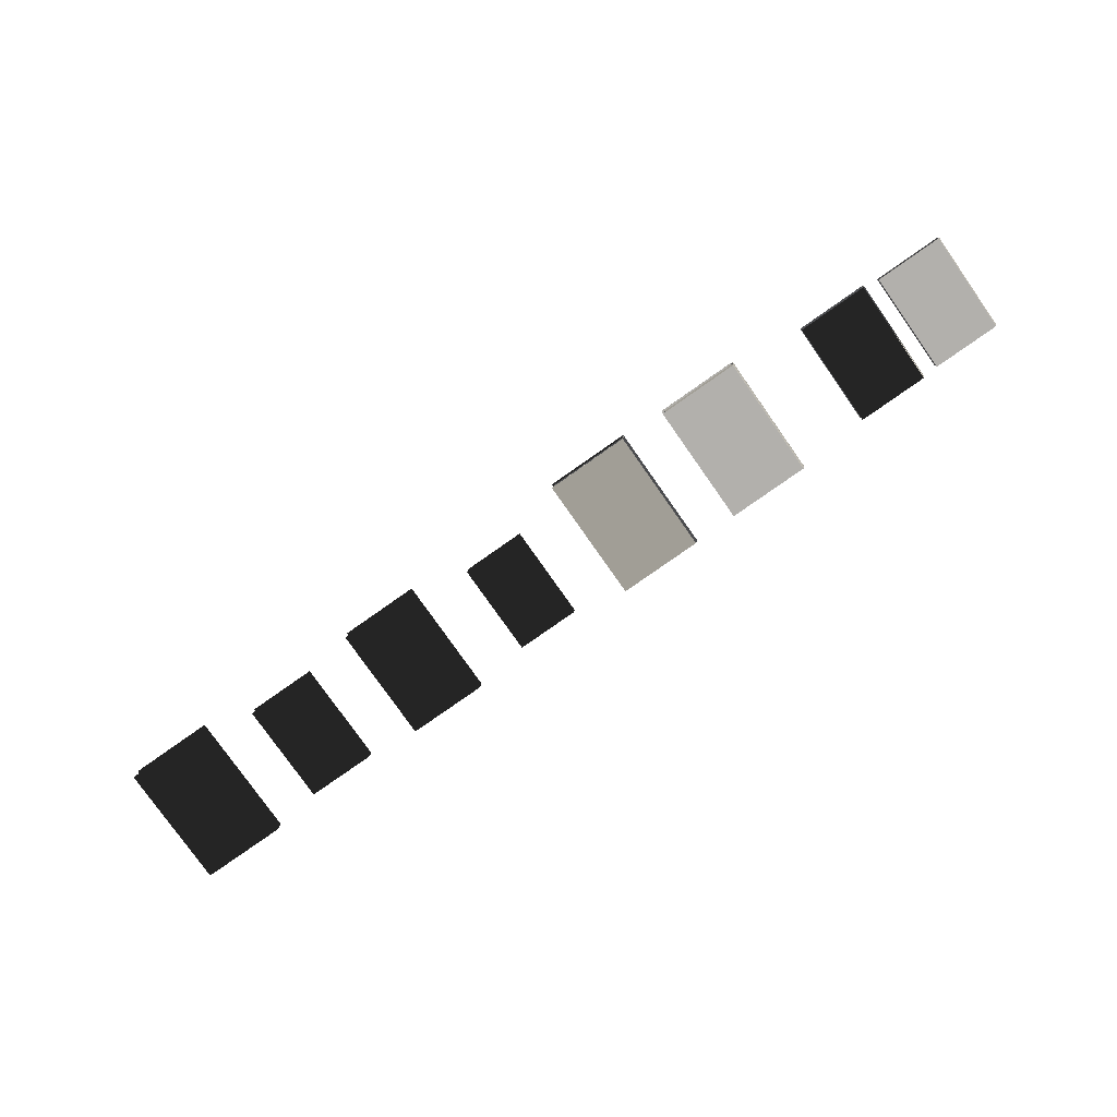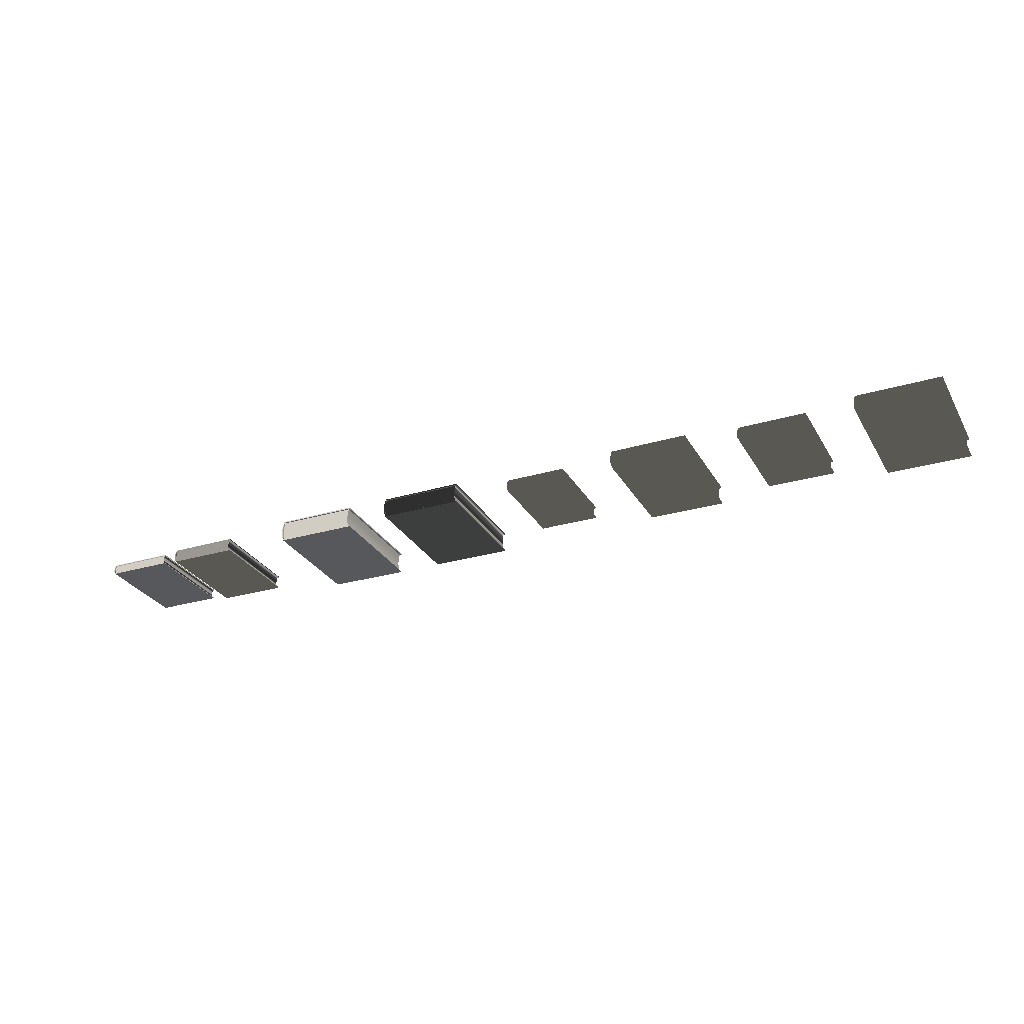
<metadata>
{"format":"obj","ext":"obj","renderer":"f3d","projection":"perspective","resolution":1024,"background":"white","views":[{"elev":-78.7,"azim":-144.9,"up":"+Z"},{"elev":-28.1,"azim":24.2,"up":"+Z"}]}
</metadata>
<code>
v  -94.33 -7.754 0.3152
v  -109.8 -7.754 0.3152
v  -94.33 15.51 0.3152
v  -109.8 15.51 0.3152
v  -94.33 -7.754 -1.867
v  -109.8 -7.754 -1.867
v  -94.33 15.51 -1.867
v  -109.8 15.51 -1.867
v  -110 -7.754 -0.2302
v  -110.1 -7.754 -0.7757
v  -110 -7.754 -1.321
v  -94.52 -7.754 -1.321
v  -94.58 -7.754 -0.7757
v  -94.52 -7.754 -0.2302
v  -110 15.51 -0.2302
v  -110.1 15.51 -0.7757
v  -110 15.51 -1.321
v  -94.52 15.51 -0.2302
v  -94.58 15.51 -0.7757
v  -94.52 15.51 -1.321
v  -94.02 -8.029 0.3152
v  -94.02 15.78 0.3152
v  -109.8 15.78 0.3152
v  -110 15.78 -0.2302
v  -110.1 15.78 -0.7757
v  -110 15.78 -1.321
v  -109.8 15.78 -1.867
v  -94.02 15.78 -1.867
v  -94.02 -8.029 -1.867
v  -109.8 -8.029 -1.867
v  -110 -8.029 -1.321
v  -110.1 -8.029 -0.7757
v  -110 -8.029 -0.2302
v  -109.8 -8.029 0.3152
v  -94.02 -8.029 0.4593
v  -94.02 15.78 0.4593
v  -109.9 15.78 0.4301
v  -110.2 15.78 -0.2046
v  -110.3 15.78 -0.7757
v  -110.2 15.78 -1.347
v  -109.9 15.78 -1.981
v  -94.02 15.78 -2.011
v  -94.02 -8.029 -2.011
v  -109.9 -8.029 -1.981
v  -110.2 -8.029 -1.347
v  -110.3 -8.029 -0.7757
v  -110.2 -8.029 -0.2046
v  -109.9 -8.029 0.4301
g book_noname_1
f -12 -1 -14 -13
f -8 -7 -6 -5
f -35 -40 -39 -36
f -2 -11 -10 -3
f -34 -31 -30 -33
f -31 -35 -36 -30
f -37 -38 -43 -44
f -36 -39 -38 -37
f -40 -35 -48 -47
f -4 -9 -8 -5
f -3 -10 -9 -4
f -11 -2 -1 -12
f -32 -29 -42 -41
f -33 -30 -29 -32
f -31 -34 -45 -46
f -29 -37 -44 -42
f -30 -36 -37 -29
f -35 -31 -46 -48
f -27 -28 -48 -46
f -26 -27 -46 -45
f -25 -26 -45 -34
f -24 -25 -34 -33
f -23 -24 -33 -32
f -22 -23 -32 -41
f -21 -22 -41 -42
f -20 -21 -42 -44
f -19 -20 -44 -43
f -18 -19 -43 -38
f -17 -18 -38 -39
f -16 -17 -39 -40
f -15 -16 -40 -47
f -28 -15 -47 -48
f -13 -14 -28 -27
f -12 -13 -27 -26
f -11 -12 -26 -25
f -10 -11 -25 -24
f -9 -10 -24 -23
f -8 -9 -23 -22
f -7 -8 -22 -21
f -6 -7 -21 -20
f -5 -6 -20 -19
f -4 -5 -19 -18
f -3 -4 -18 -17
f -2 -3 -17 -16
f -1 -2 -16 -15
f -14 -1 -15 -28
v  -74 -8.085 0.5528
v  -90.1 -8.085 0.5528
v  -74 16.17 0.5528
v  -90.1 16.17 0.5528
v  -74 -8.085 -2.342
v  -90.1 -8.085 -2.342
v  -74 16.17 -2.342
v  -90.1 16.17 -2.342
v  -90.35 -8.085 -0.1708
v  -90.42 -8.085 -0.8945
v  -90.35 -8.085 -1.618
v  -74.19 -8.085 -1.618
v  -74.26 -8.085 -0.8945
v  -74.19 -8.085 -0.1708
v  -90.35 16.17 -0.1708
v  -90.42 16.17 -0.8945
v  -90.35 16.17 -1.618
v  -74.19 16.17 -0.1708
v  -74.26 16.17 -0.8945
v  -74.19 16.17 -1.618
v  -73.68 -8.372 0.5528
v  -73.68 16.46 0.5528
v  -90.1 16.46 0.5528
v  -90.35 16.46 -0.1708
v  -90.42 16.46 -0.8945
v  -90.35 16.46 -1.618
v  -90.1 16.46 -2.342
v  -73.68 16.46 -2.342
v  -73.68 -8.372 -2.342
v  -90.1 -8.372 -2.342
v  -90.35 -8.372 -1.618
v  -90.42 -8.372 -0.8945
v  -90.35 -8.372 -0.1708
v  -90.1 -8.372 0.5528
v  -73.68 -8.372 0.7441
v  -73.68 16.46 0.7441
v  -90.23 16.46 0.7052
v  -90.56 16.46 -0.1369
v  -90.63 16.46 -0.8945
v  -90.56 16.46 -1.652
v  -90.23 16.46 -2.494
v  -73.68 16.46 -2.533
v  -73.68 -8.372 -2.533
v  -90.23 -8.372 -2.494
v  -90.56 -8.372 -1.652
v  -90.63 -8.372 -0.8945
v  -90.56 -8.372 -0.1369
v  -90.23 -8.372 0.7052
g book_noname_2
f -12 -1 -14 -13
f -8 -7 -6 -5
f -35 -40 -39 -36
f -2 -11 -10 -3
f -34 -31 -30 -33
f -31 -35 -36 -30
f -37 -38 -43 -44
f -36 -39 -38 -37
f -40 -35 -48 -47
f -4 -9 -8 -5
f -3 -10 -9 -4
f -11 -2 -1 -12
f -32 -29 -42 -41
f -33 -30 -29 -32
f -31 -34 -45 -46
f -29 -37 -44 -42
f -30 -36 -37 -29
f -35 -31 -46 -48
f -27 -28 -48 -46
f -26 -27 -46 -45
f -25 -26 -45 -34
f -24 -25 -34 -33
f -23 -24 -33 -32
f -22 -23 -32 -41
f -21 -22 -41 -42
f -20 -21 -42 -44
f -19 -20 -44 -43
f -18 -19 -43 -38
f -17 -18 -38 -39
f -16 -17 -39 -40
f -15 -16 -40 -47
f -28 -15 -47 -48
f -13 -14 -28 -27
f -12 -13 -27 -26
f -11 -12 -26 -25
f -10 -11 -25 -24
f -9 -10 -24 -23
f -8 -9 -23 -22
f -7 -8 -22 -21
f -6 -7 -21 -20
f -5 -6 -20 -19
f -4 -5 -19 -18
f -3 -4 -18 -17
f -2 -3 -17 -16
f -1 -2 -16 -15
f -14 -1 -15 -28
v  -37.75 -9.341 1.186
v  -56.35 -9.341 1.186
v  -37.75 18.68 1.186
v  -56.35 18.68 1.186
v  -37.75 -9.341 -3.608
v  -56.35 -9.341 -3.608
v  -37.75 18.68 -3.608
v  -56.35 18.68 -3.608
v  -56.64 -9.341 -0.01258
v  -56.72 -9.341 -1.211
v  -56.64 -9.341 -2.409
v  -37.97 -9.341 -2.409
v  -38.05 -9.341 -1.211
v  -37.97 -9.341 -0.01258
v  -56.64 18.68 -0.01258
v  -56.72 18.68 -1.211
v  -56.64 18.68 -2.409
v  -37.97 18.68 -0.01258
v  -38.05 18.68 -1.211
v  -37.97 18.68 -2.409
v  -37.38 -9.672 1.186
v  -37.38 19.01 1.186
v  -56.35 19.01 1.186
v  -56.64 19.01 -0.01258
v  -56.72 19.01 -1.211
v  -56.64 19.01 -2.409
v  -56.35 19.01 -3.608
v  -37.38 19.01 -3.608
v  -37.38 -9.672 -3.608
v  -56.35 -9.672 -3.608
v  -56.64 -9.672 -2.409
v  -56.72 -9.672 -1.211
v  -56.64 -9.672 -0.01258
v  -56.35 -9.672 1.186
v  -37.38 -9.672 1.503
v  -37.38 19.01 1.503
v  -56.49 19.01 1.438
v  -56.88 19.01 0.04367
v  -56.96 19.01 -1.211
v  -56.88 19.01 -2.466
v  -56.49 19.01 -3.86
v  -37.38 19.01 -3.925
v  -37.38 -9.672 -3.925
v  -56.49 -9.672 -3.86
v  -56.88 -9.672 -2.466
v  -56.96 -9.672 -1.211
v  -56.88 -9.672 0.04367
v  -56.49 -9.672 1.438
g book_noname_3
f -12 -1 -14 -13
f -8 -7 -6 -5
f -35 -40 -39 -36
f -2 -11 -10 -3
f -34 -31 -30 -33
f -31 -35 -36 -30
f -37 -38 -43 -44
f -36 -39 -38 -37
f -40 -35 -48 -47
f -4 -9 -8 -5
f -3 -10 -9 -4
f -11 -2 -1 -12
f -32 -29 -42 -41
f -33 -30 -29 -32
f -31 -34 -45 -46
f -29 -37 -44 -42
f -30 -36 -37 -29
f -35 -31 -46 -48
f -27 -28 -48 -46
f -26 -27 -46 -45
f -25 -26 -45 -34
f -24 -25 -34 -33
f -23 -24 -33 -32
f -22 -23 -32 -41
f -21 -22 -41 -42
f -20 -21 -42 -44
f -19 -20 -44 -43
f -18 -19 -43 -38
f -17 -18 -38 -39
f -16 -17 -39 -40
f -15 -16 -40 -47
f -28 -15 -47 -48
f -13 -14 -28 -27
f -12 -13 -27 -26
f -11 -12 -26 -25
f -10 -11 -25 -24
f -9 -10 -24 -23
f -8 -9 -23 -22
f -7 -8 -22 -21
f -6 -7 -21 -20
f -5 -6 -20 -19
f -4 -5 -19 -18
f -3 -4 -18 -17
f -2 -3 -17 -16
f -1 -2 -16 -15
f -14 -1 -15 -28
v  -7.487 -9.602 1.05
v  -26.61 -9.602 1.05
v  -7.487 19.2 1.05
v  -26.61 19.2 1.05
v  -7.487 -9.602 -3.337
v  -26.61 -9.602 -3.337
v  -7.487 19.2 -3.337
v  -26.61 19.2 -3.337
v  -26.91 -9.602 -0.04648
v  -26.99 -9.602 -1.143
v  -26.91 -9.602 -2.24
v  -7.72 -9.602 -2.24
v  -7.803 -9.602 -1.143
v  -7.72 -9.602 -0.04647
v  -26.91 19.2 -0.04648
v  -26.99 19.2 -1.143
v  -26.91 19.2 -2.24
v  -7.72 19.2 -0.04647
v  -7.803 19.2 -1.143
v  -7.72 19.2 -2.24
v  -7.11 -9.942 1.05
v  -7.11 19.54 1.05
v  -26.61 19.54 1.05
v  -26.91 19.54 -0.04648
v  -26.99 19.54 -1.143
v  -26.91 19.54 -2.24
v  -26.61 19.54 -3.337
v  -7.11 19.54 -3.337
v  -7.11 -9.942 -3.337
v  -26.61 -9.942 -3.337
v  -26.91 -9.942 -2.24
v  -26.99 -9.942 -1.143
v  -26.91 -9.942 -0.04648
v  -26.61 -9.942 1.05
v  -7.11 -9.942 1.34
v  -7.11 19.54 1.34
v  -26.76 19.54 1.281
v  -27.16 19.54 0.005003
v  -27.24 19.54 -1.143
v  -27.16 19.54 -2.291
v  -26.76 19.54 -3.568
v  -7.11 19.54 -3.626
v  -7.11 -9.942 -3.626
v  -26.76 -9.942 -3.568
v  -27.16 -9.942 -2.291
v  -27.24 -9.942 -1.143
v  -27.16 -9.942 0.005003
v  -26.76 -9.942 1.281
g book_noname_4
f -12 -1 -14 -13
f -8 -7 -6 -5
f -35 -40 -39 -36
f -2 -11 -10 -3
f -34 -31 -30 -33
f -31 -35 -36 -30
f -37 -38 -43 -44
f -36 -39 -38 -37
f -40 -35 -48 -47
f -4 -9 -8 -5
f -3 -10 -9 -4
f -11 -2 -1 -12
f -32 -29 -42 -41
f -33 -30 -29 -32
f -31 -34 -45 -46
f -29 -37 -44 -42
f -30 -36 -37 -29
f -35 -31 -46 -48
f -27 -28 -48 -46
f -26 -27 -46 -45
f -25 -26 -45 -34
f -24 -25 -34 -33
f -23 -24 -33 -32
f -22 -23 -32 -41
f -21 -22 -41 -42
f -20 -21 -42 -44
f -19 -20 -44 -43
f -18 -19 -43 -38
f -17 -18 -38 -39
f -16 -17 -39 -40
f -15 -16 -40 -47
f -28 -15 -47 -48
f -13 -14 -28 -27
f -12 -13 -27 -26
f -11 -12 -26 -25
f -10 -11 -25 -24
f -9 -10 -24 -23
f -8 -9 -23 -22
f -7 -8 -22 -21
f -6 -7 -21 -20
f -5 -6 -20 -19
f -4 -5 -19 -18
f -3 -4 -18 -17
f -2 -3 -17 -16
f -1 -2 -16 -15
f -14 -1 -15 -28
v  20.06 -7.142 0.4402
v  5.84 -7.142 0.4402
v  20.06 14.28 0.4402
v  5.84 14.28 0.4402
v  20.06 -7.142 -2.117
v  5.84 -7.142 -2.117
v  20.06 14.28 -2.117
v  5.84 14.28 -2.117
v  5.614 -7.142 -0.199
v  5.556 -7.142 -0.8382
v  5.614 -7.142 -1.477
v  19.89 -7.142 -1.477
v  19.83 -7.142 -0.8382
v  19.89 -7.142 -0.199
v  5.614 14.28 -0.199
v  5.556 14.28 -0.8382
v  5.614 14.28 -1.477
v  19.89 14.28 -0.199
v  19.83 14.28 -0.8382
v  19.89 14.28 -1.477
v  20.34 -7.396 0.4402
v  20.34 14.54 0.4402
v  5.84 14.54 0.4402
v  5.614 14.54 -0.199
v  5.556 14.54 -0.8382
v  5.614 14.54 -1.477
v  5.84 14.54 -2.117
v  20.34 14.54 -2.117
v  20.34 -7.396 -2.117
v  5.84 -7.396 -2.117
v  5.614 -7.396 -1.477
v  5.556 -7.396 -0.8382
v  5.614 -7.396 -0.199
v  5.84 -7.396 0.4402
v  20.34 -7.396 0.6092
v  20.34 14.54 0.6092
v  5.727 14.54 0.5749
v  5.43 14.54 -0.169
v  5.369 14.54 -0.8382
v  5.43 14.54 -1.507
v  5.727 14.54 -2.251
v  20.34 14.54 -2.286
v  20.34 -7.396 -2.286
v  5.727 -7.396 -2.251
v  5.43 -7.396 -1.507
v  5.369 -7.396 -0.8382
v  5.43 -7.396 -0.169
v  5.727 -7.396 0.5749
g book_noname_5
f -12 -1 -14 -13
f -8 -7 -6 -5
f -35 -40 -39 -36
f -2 -11 -10 -3
f -34 -31 -30 -33
f -31 -35 -36 -30
f -37 -38 -43 -44
f -36 -39 -38 -37
f -40 -35 -48 -47
f -4 -9 -8 -5
f -3 -10 -9 -4
f -11 -2 -1 -12
f -32 -29 -42 -41
f -33 -30 -29 -32
f -31 -34 -45 -46
f -29 -37 -44 -42
f -30 -36 -37 -29
f -35 -31 -46 -48
f -27 -28 -48 -46
f -26 -27 -46 -45
f -25 -26 -45 -34
f -24 -25 -34 -33
f -23 -24 -33 -32
f -22 -23 -32 -41
f -21 -22 -41 -42
f -20 -21 -42 -44
f -19 -20 -44 -43
f -18 -19 -43 -38
f -17 -18 -38 -39
f -16 -17 -39 -40
f -15 -16 -40 -47
f -28 -15 -47 -48
f -13 -14 -28 -27
f -12 -13 -27 -26
f -11 -12 -26 -25
f -10 -11 -25 -24
f -9 -10 -24 -23
f -8 -9 -23 -22
f -7 -8 -22 -21
f -6 -7 -21 -20
f -5 -6 -20 -19
f -4 -5 -19 -18
f -3 -4 -18 -17
f -2 -3 -17 -16
f -1 -2 -16 -15
f -14 -1 -15 -28
v  51.91 -8.994 0.9419
v  34 -8.994 0.9419
v  51.91 17.99 0.9419
v  34 17.99 0.9419
v  51.91 -8.994 -3.12
v  34 -8.994 -3.12
v  51.91 17.99 -3.12
v  34 17.99 -3.12
v  33.71 -8.994 -0.07356
v  33.64 -8.994 -1.089
v  33.71 -8.994 -2.104
v  51.69 -8.994 -2.104
v  51.61 -8.994 -1.089
v  51.69 -8.994 -0.07356
v  33.71 17.99 -0.07356
v  33.64 17.99 -1.089
v  33.71 17.99 -2.104
v  51.69 17.99 -0.07356
v  51.61 17.99 -1.089
v  51.69 17.99 -2.104
v  52.26 -9.313 0.9419
v  52.26 18.31 0.9419
v  34 18.31 0.9419
v  33.71 18.31 -0.07356
v  33.64 18.31 -1.089
v  33.71 18.31 -2.104
v  34 18.31 -3.12
v  52.26 18.31 -3.12
v  52.26 -9.313 -3.12
v  34 -9.313 -3.12
v  33.71 -9.313 -2.104
v  33.64 -9.313 -1.089
v  33.71 -9.313 -0.07356
v  34 -9.313 0.9419
v  52.26 -9.313 1.21
v  52.26 18.31 1.21
v  33.86 18.31 1.156
v  33.48 18.31 -0.02589
v  33.4 18.31 -1.089
v  33.48 18.31 -2.152
v  33.86 18.31 -3.334
v  52.26 18.31 -3.388
v  52.26 -9.313 -3.388
v  33.86 -9.313 -3.334
v  33.48 -9.313 -2.152
v  33.4 -9.313 -1.089
v  33.48 -9.313 -0.02589
v  33.86 -9.313 1.156
g book_noname_6
f -12 -1 -14 -13
f -8 -7 -6 -5
f -35 -40 -39 -36
f -2 -11 -10 -3
f -34 -31 -30 -33
f -31 -35 -36 -30
f -37 -38 -43 -44
f -36 -39 -38 -37
f -40 -35 -48 -47
f -4 -9 -8 -5
f -3 -10 -9 -4
f -11 -2 -1 -12
f -32 -29 -42 -41
f -33 -30 -29 -32
f -31 -34 -45 -46
f -29 -37 -44 -42
f -30 -36 -37 -29
f -35 -31 -46 -48
f -27 -28 -48 -46
f -26 -27 -46 -45
f -25 -26 -45 -34
f -24 -25 -34 -33
f -23 -24 -33 -32
f -22 -23 -32 -41
f -21 -22 -41 -42
f -20 -21 -42 -44
f -19 -20 -44 -43
f -18 -19 -43 -38
f -17 -18 -38 -39
f -16 -17 -39 -40
f -15 -16 -40 -47
f -28 -15 -47 -48
f -13 -14 -28 -27
f -12 -13 -27 -26
f -11 -12 -26 -25
f -10 -11 -25 -24
f -9 -10 -24 -23
f -8 -9 -23 -22
f -7 -8 -22 -21
f -6 -7 -21 -20
f -5 -6 -20 -19
f -4 -5 -19 -18
f -3 -4 -18 -17
f -2 -3 -17 -16
f -1 -2 -16 -15
f -14 -1 -15 -28
v  80.82 -7.899 0.5969
v  65.09 -7.899 0.5969
v  80.82 15.8 0.5969
v  65.09 15.8 0.5969
v  80.82 -7.899 -2.43
v  65.09 -7.899 -2.43
v  80.82 15.8 -2.43
v  65.09 15.8 -2.43
v  64.84 -7.899 -0.1598
v  64.77 -7.899 -0.9165
v  64.84 -7.899 -1.673
v  80.62 -7.899 -1.673
v  80.56 -7.899 -0.9165
v  80.62 -7.899 -0.1598
v  64.84 15.8 -0.1598
v  64.77 15.8 -0.9165
v  64.84 15.8 -1.673
v  80.62 15.8 -0.1598
v  80.56 15.8 -0.9165
v  80.62 15.8 -1.673
v  81.13 -8.179 0.5969
v  81.13 16.08 0.5969
v  65.09 16.08 0.5969
v  64.84 16.08 -0.1598
v  64.77 16.08 -0.9165
v  64.84 16.08 -1.673
v  65.09 16.08 -2.43
v  81.13 16.08 -2.43
v  81.13 -8.179 -2.43
v  65.09 -8.179 -2.43
v  64.84 -8.179 -1.673
v  64.77 -8.179 -0.9165
v  64.84 -8.179 -0.1598
v  65.09 -8.179 0.5969
v  81.13 -8.179 0.7969
v  81.13 16.08 0.7969
v  64.96 16.08 0.7563
v  64.63 16.08 -0.1243
v  64.57 16.08 -0.9165
v  64.63 16.08 -1.709
v  64.96 16.08 -2.589
v  81.13 16.08 -2.63
v  81.13 -8.179 -2.63
v  64.96 -8.179 -2.589
v  64.63 -8.179 -1.709
v  64.57 -8.179 -0.9165
v  64.63 -8.179 -0.1243
v  64.96 -8.179 0.7563
g book_noname_7
f -12 -1 -14 -13
f -8 -7 -6 -5
f -35 -40 -39 -36
f -2 -11 -10 -3
f -34 -31 -30 -33
f -31 -35 -36 -30
f -37 -38 -43 -44
f -36 -39 -38 -37
f -40 -35 -48 -47
f -4 -9 -8 -5
f -3 -10 -9 -4
f -11 -2 -1 -12
f -32 -29 -42 -41
f -33 -30 -29 -32
f -31 -34 -45 -46
f -29 -37 -44 -42
f -30 -36 -37 -29
f -35 -31 -46 -48
f -27 -28 -48 -46
f -26 -27 -46 -45
f -25 -26 -45 -34
f -24 -25 -34 -33
f -23 -24 -33 -32
f -22 -23 -32 -41
f -21 -22 -41 -42
f -20 -21 -42 -44
f -19 -20 -44 -43
f -18 -19 -43 -38
f -17 -18 -38 -39
f -16 -17 -39 -40
f -15 -16 -40 -47
f -28 -15 -47 -48
f -13 -14 -28 -27
f -12 -13 -27 -26
f -11 -12 -26 -25
f -10 -11 -25 -24
f -9 -10 -24 -23
f -8 -9 -23 -22
f -7 -8 -22 -21
f -6 -7 -21 -20
f -5 -6 -20 -19
f -4 -5 -19 -18
f -3 -4 -18 -17
f -2 -3 -17 -16
f -1 -2 -16 -15
f -14 -1 -15 -28
v  112.6 -9.7 1.004
v  93.3 -9.7 1.004
v  112.6 19.4 1.004
v  93.3 19.4 1.004
v  112.6 -9.7 -3.243
v  93.3 -9.7 -3.243
v  112.6 19.4 -3.243
v  93.3 19.4 -3.243
v  92.99 -9.7 -0.05813
v  92.91 -9.7 -1.12
v  92.99 -9.7 -2.182
v  112.4 -9.7 -2.182
v  112.3 -9.7 -1.12
v  112.4 -9.7 -0.05813
v  92.99 19.4 -0.05813
v  92.91 19.4 -1.12
v  92.99 19.4 -2.182
v  112.4 19.4 -0.05813
v  112.3 19.4 -1.12
v  112.4 19.4 -2.182
v  113 -10.04 1.004
v  113 19.74 1.004
v  93.3 19.74 1.004
v  92.99 19.74 -0.05813
v  92.91 19.74 -1.12
v  92.99 19.74 -2.182
v  93.3 19.74 -3.243
v  113 19.74 -3.243
v  113 -10.04 -3.243
v  93.3 -10.04 -3.243
v  92.99 -10.04 -2.182
v  92.91 -10.04 -1.12
v  92.99 -10.04 -0.05813
v  93.3 -10.04 1.004
v  113 -10.04 1.284
v  113 19.74 1.284
v  93.14 19.74 1.227
v  92.74 19.74 -0.008289
v  92.66 19.74 -1.12
v  92.74 19.74 -2.232
v  93.14 19.74 -3.467
v  113 19.74 -3.524
v  113 -10.04 -3.524
v  93.14 -10.04 -3.467
v  92.74 -10.04 -2.232
v  92.66 -10.04 -1.12
v  92.74 -10.04 -0.008288
v  93.14 -10.04 1.227
g book_noname_8
f -12 -1 -14 -13
f -8 -7 -6 -5
f -35 -40 -39 -36
f -2 -11 -10 -3
f -34 -31 -30 -33
f -31 -35 -36 -30
f -37 -38 -43 -44
f -36 -39 -38 -37
f -40 -35 -48 -47
f -4 -9 -8 -5
f -3 -10 -9 -4
f -11 -2 -1 -12
f -32 -29 -42 -41
f -33 -30 -29 -32
f -31 -34 -45 -46
f -29 -37 -44 -42
f -30 -36 -37 -29
f -35 -31 -46 -48
f -27 -28 -48 -46
f -26 -27 -46 -45
f -25 -26 -45 -34
f -24 -25 -34 -33
f -23 -24 -33 -32
f -22 -23 -32 -41
f -21 -22 -41 -42
f -20 -21 -42 -44
f -19 -20 -44 -43
f -18 -19 -43 -38
f -17 -18 -38 -39
f -16 -17 -39 -40
f -15 -16 -40 -47
f -28 -15 -47 -48
f -13 -14 -28 -27
f -12 -13 -27 -26
f -11 -12 -26 -25
f -10 -11 -25 -24
f -9 -10 -24 -23
f -8 -9 -23 -22
f -7 -8 -22 -21
f -6 -7 -21 -20
f -5 -6 -20 -19
f -4 -5 -19 -18
f -3 -4 -18 -17
f -2 -3 -17 -16
f -1 -2 -16 -15
f -14 -1 -15 -28

</code>
